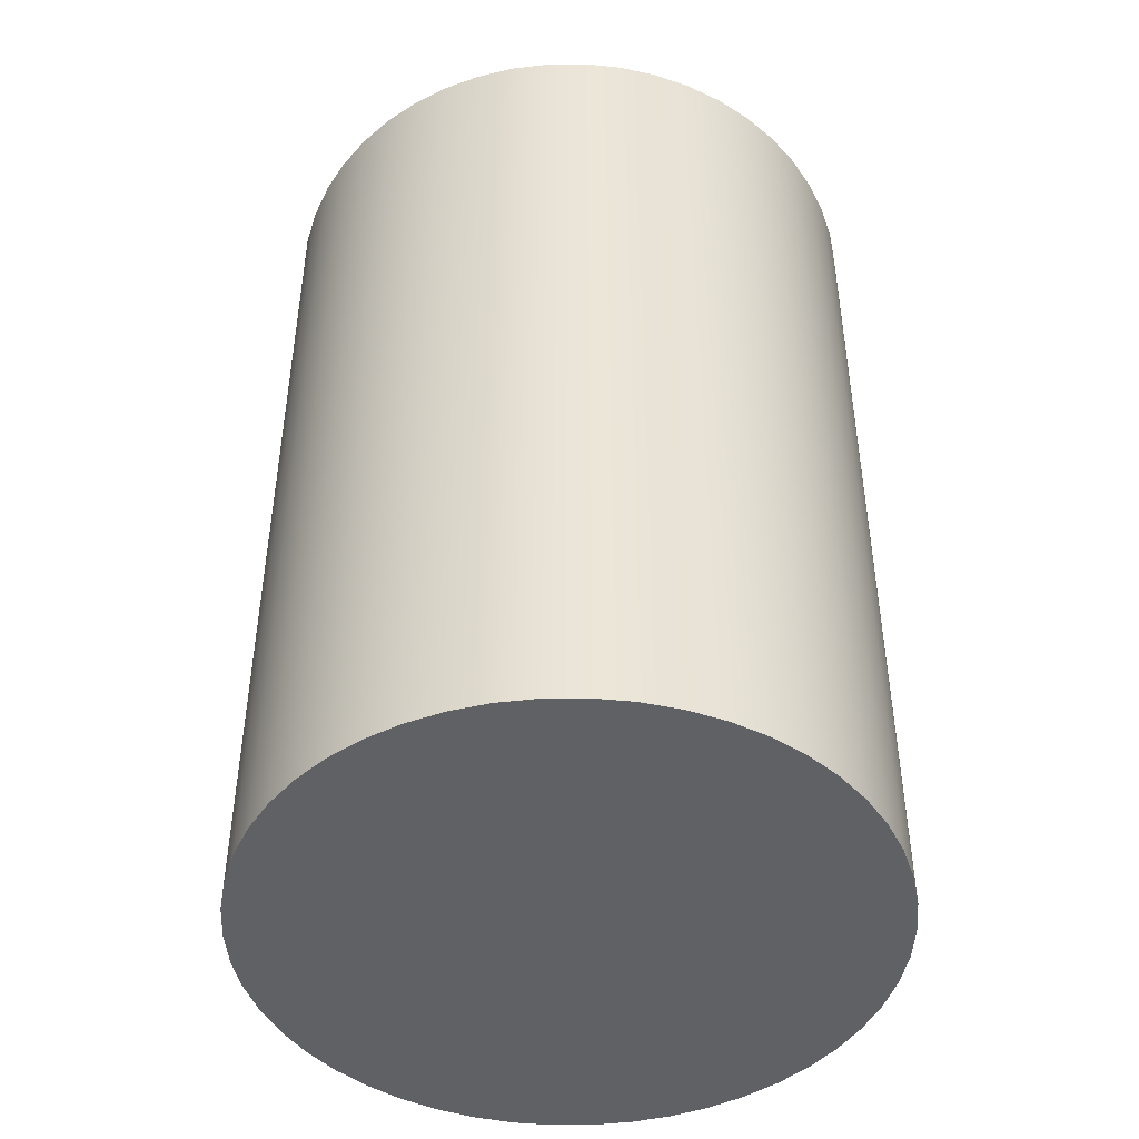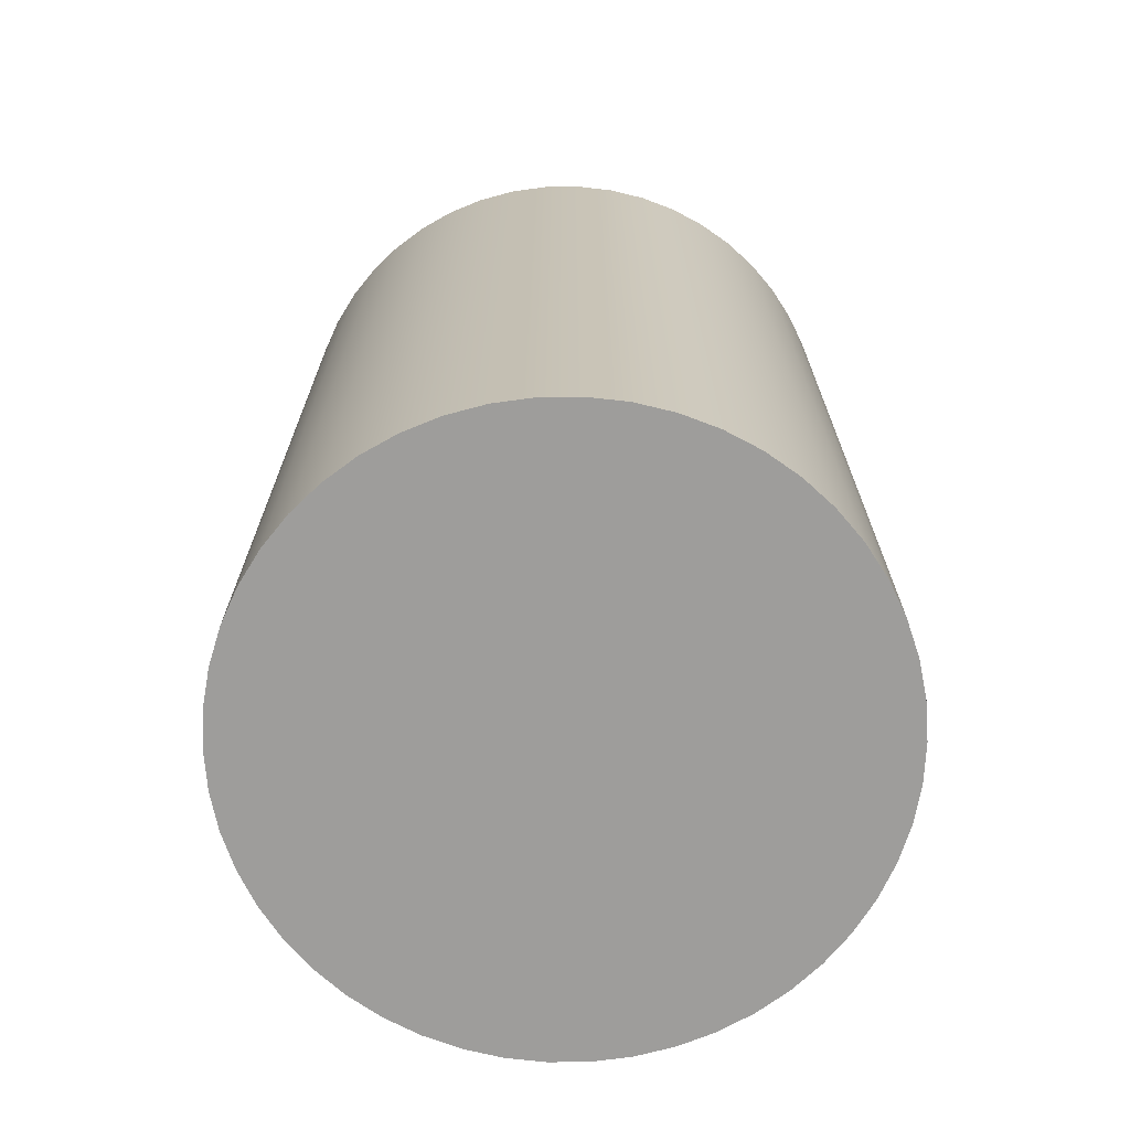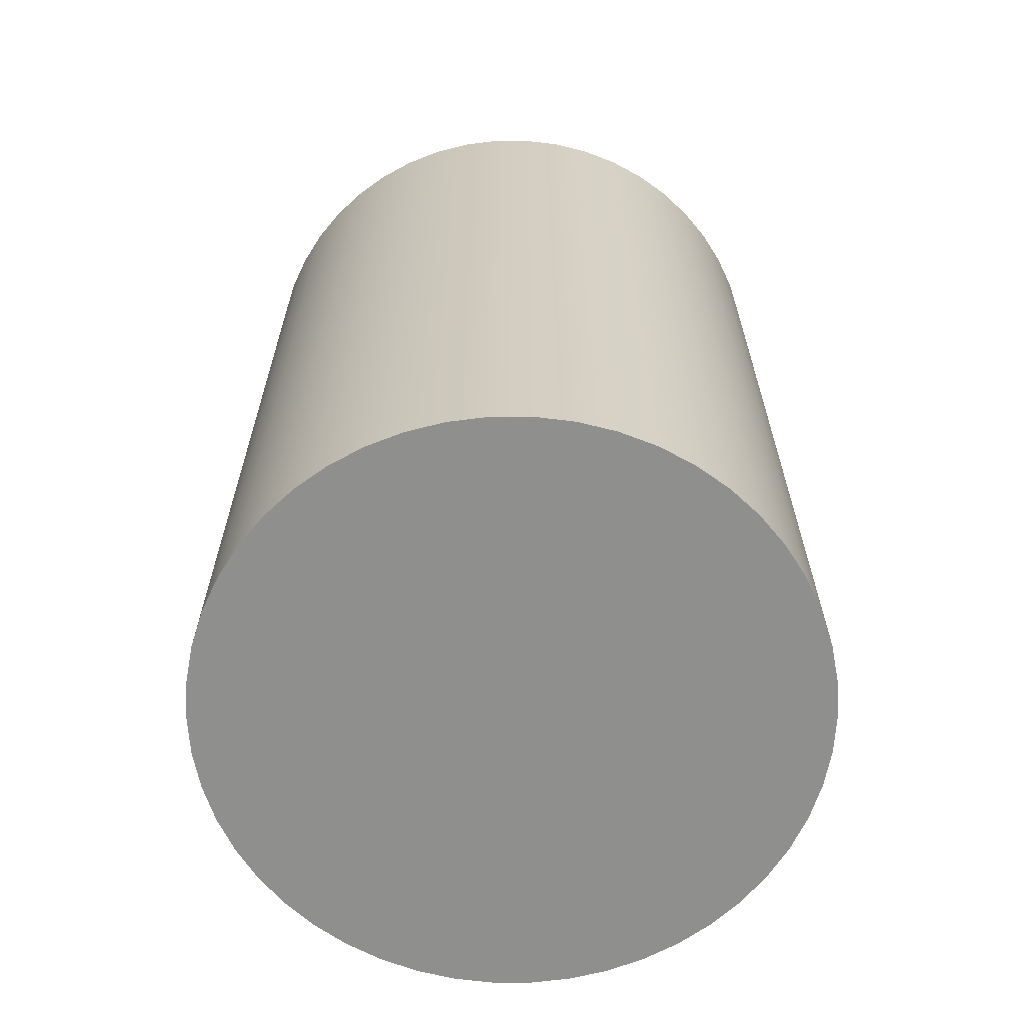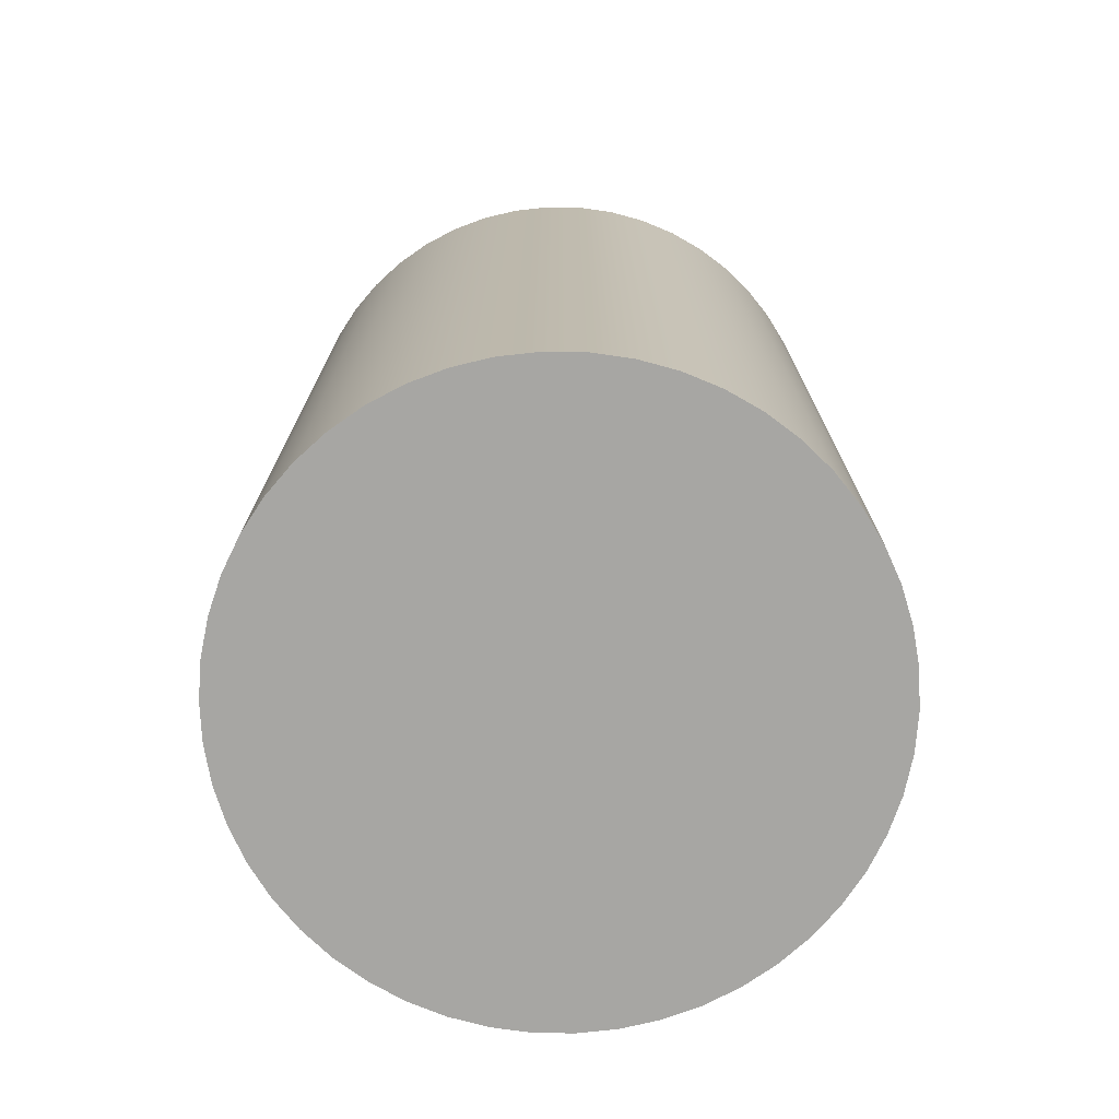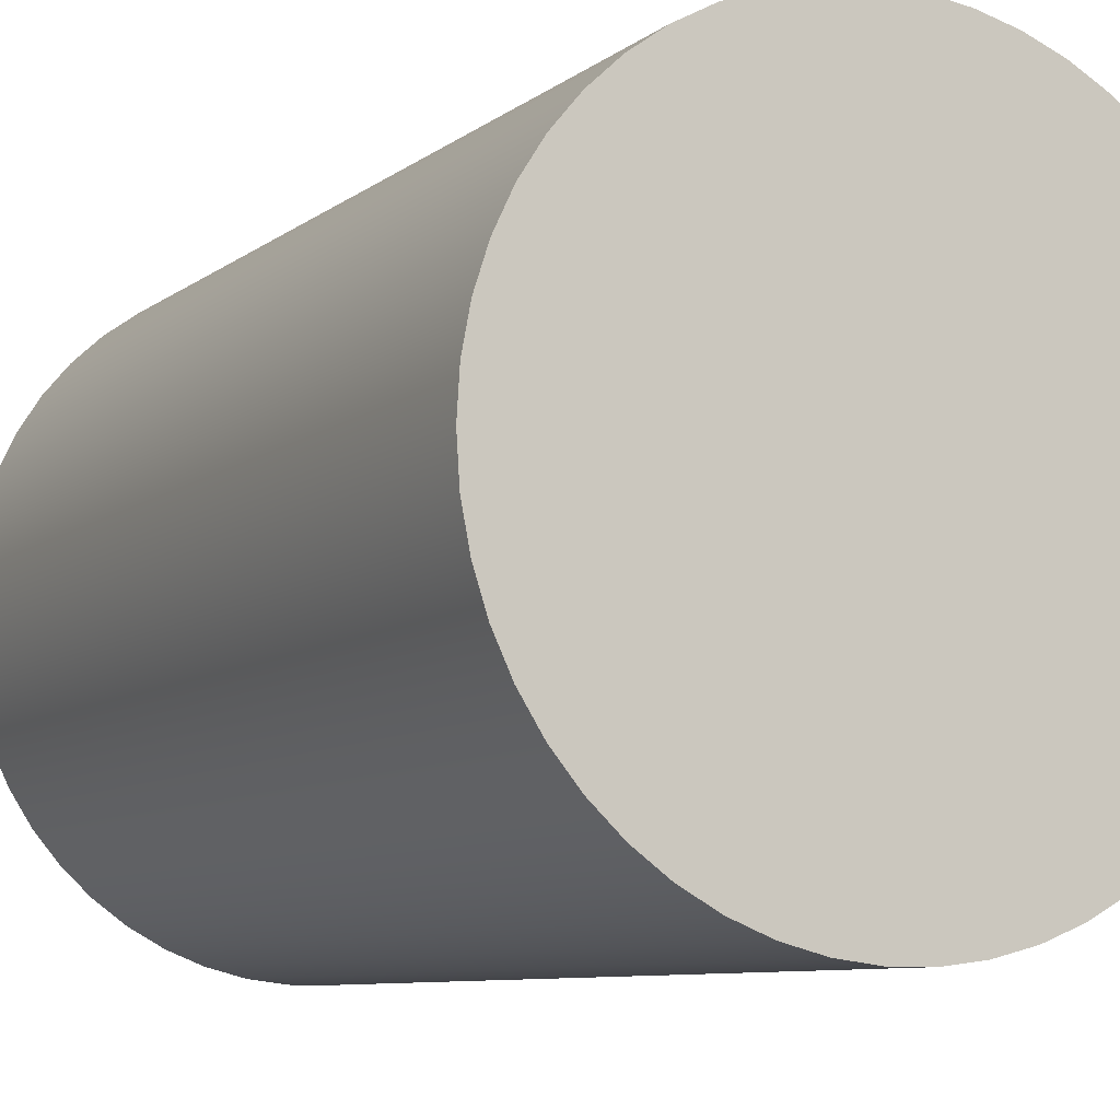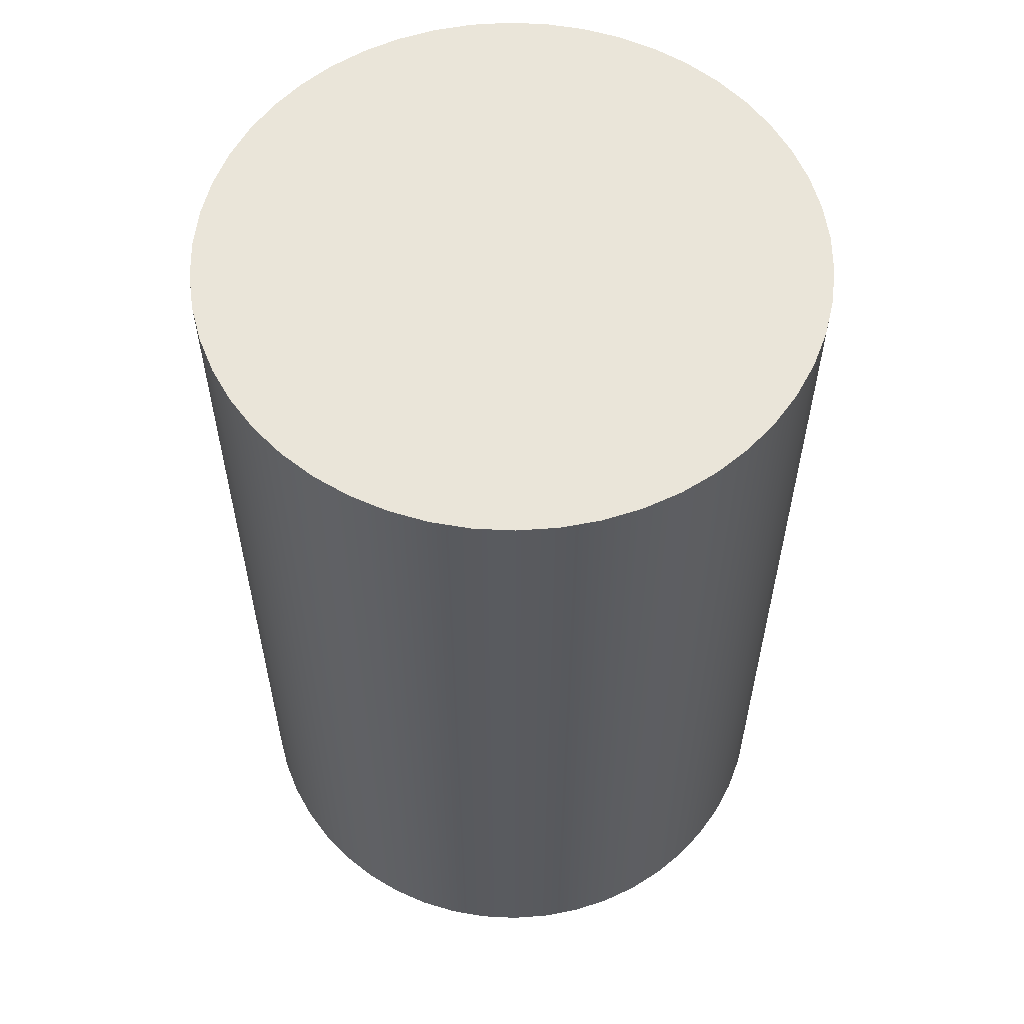
<metadata>
{"format":"obj","ext":"obj","renderer":"f3d","projection":"perspective","resolution":1024,"background":"white","views":[{"elev":-45.7,"azim":108.6,"up":"+Z"},{"elev":-70.5,"azim":108.7,"up":"+Z"},{"elev":-65.1,"azim":-43.1,"up":"+Z"},{"elev":-74.2,"azim":-152.1,"up":"+Z"},{"elev":-8.1,"azim":152.5,"up":"+Y"},{"elev":58.0,"azim":75.0,"up":"+Z"}]}
</metadata>
<code>
v -2 -2.288e-17 0
v -1.984 0.2507 0
v -1.937 0.4974 0
v -1.86 0.7362 0
v -1.753 0.9635 0
v -1.618 1.176 0
v -1.458 1.369 0
v -1.275 1.541 0
v -1.072 1.689 0
v -0.8516 1.81 0
v -0.618 1.902 0
v -0.3748 1.965 0
v -0.1256 1.996 0
v 0.1256 1.996 0
v 0.3748 1.965 0
v 0.618 1.902 0
v 0.8516 1.81 0
v 1.072 1.689 0
v 1.275 1.541 0
v 1.458 1.369 0
v 1.618 1.176 0
v 1.753 0.9635 0
v 1.86 0.7362 0
v 1.937 0.4974 0
v 1.984 0.2507 0
v 2 1.11e-15 0
v 1.984 -0.2507 0
v 1.937 -0.4974 0
v 1.86 -0.7362 0
v 1.753 -0.9635 0
v 1.618 -1.176 0
v 1.458 -1.369 0
v 1.275 -1.541 0
v 1.072 -1.689 0
v 0.8516 -1.81 0
v 0.618 -1.902 0
v 0.3748 -1.965 0
v 0.1256 -1.996 0
v -0.1256 -1.996 0
v -0.3748 -1.965 0
v -0.618 -1.902 0
v -0.8516 -1.81 0
v -1.072 -1.689 0
v -1.275 -1.541 0
v -1.458 -1.369 0
v -1.618 -1.176 0
v -1.753 -0.9635 0
v -1.86 -0.7362 0
v -1.937 -0.4974 0
v -1.984 -0.2507 0
v -2 -2.288e-17 6
v -1.984 0.2507 6
v -1.937 0.4974 6
v -1.86 0.7362 6
v -1.753 0.9635 6
v -1.618 1.176 6
v -1.458 1.369 6
v -1.275 1.541 6
v -1.072 1.689 6
v -0.8516 1.81 6
v -0.618 1.902 6
v -0.3748 1.965 6
v -0.1256 1.996 6
v 0.1256 1.996 6
v 0.3748 1.965 6
v 0.618 1.902 6
v 0.8516 1.81 6
v 1.072 1.689 6
v 1.275 1.541 6
v 1.458 1.369 6
v 1.618 1.176 6
v 1.753 0.9635 6
v 1.86 0.7362 6
v 1.937 0.4974 6
v 1.984 0.2507 6
v 2 1.11e-15 6
v 1.984 -0.2507 6
v 1.937 -0.4974 6
v 1.86 -0.7362 6
v 1.753 -0.9635 6
v 1.618 -1.176 6
v 1.458 -1.369 6
v 1.275 -1.541 6
v 1.072 -1.689 6
v 0.8516 -1.81 6
v 0.618 -1.902 6
v 0.3748 -1.965 6
v 0.1256 -1.996 6
v -0.1256 -1.996 6
v -0.3748 -1.965 6
v -0.618 -1.902 6
v -0.8516 -1.81 6
v -1.072 -1.689 6
v -1.275 -1.541 6
v -1.458 -1.369 6
v -1.618 -1.176 6
v -1.753 -0.9635 6
v -1.86 -0.7362 6
v -1.937 -0.4974 6
v -1.984 -0.2507 6
v -2 -2.288e-17 0
v -1.984 -0.2507 0
v -1.937 -0.4974 0
v -1.86 -0.7362 0
v -1.753 -0.9635 0
v -1.618 -1.176 0
v -1.458 -1.369 0
v -1.275 -1.541 0
v -1.072 -1.689 0
v -0.8516 -1.81 0
v -0.618 -1.902 0
v -0.3748 -1.965 0
v -0.1256 -1.996 0
v 0.1256 -1.996 0
v 0.3748 -1.965 0
v 0.618 -1.902 0
v 0.8516 -1.81 0
v 1.072 -1.689 0
v 1.275 -1.541 0
v 1.458 -1.369 0
v 1.618 -1.176 0
v 1.753 -0.9635 0
v 1.86 -0.7362 0
v 1.937 -0.4974 0
v 1.984 -0.2507 0
v 2 1.11e-15 0
v 1.984 0.2507 0
v 1.937 0.4974 0
v 1.86 0.7362 0
v 1.753 0.9635 0
v 1.618 1.176 0
v 1.458 1.369 0
v 1.275 1.541 0
v 1.072 1.689 0
v 0.8516 1.81 0
v 0.618 1.902 0
v 0.3748 1.965 0
v 0.1256 1.996 0
v -0.1256 1.996 0
v -0.3748 1.965 0
v -0.618 1.902 0
v -0.8516 1.81 0
v -1.072 1.689 0
v -1.275 1.541 0
v -1.458 1.369 0
v -1.618 1.176 0
v -1.753 0.9635 0
v -1.86 0.7362 0
v -1.937 0.4974 0
v -1.984 0.2507 0
v -2 -2.288e-17 0
v -2 -2.288e-17 6
v -2 -2.288e-17 6
v -1.984 -0.2507 6
v -1.937 -0.4974 6
v -1.86 -0.7362 6
v -1.753 -0.9635 6
v -1.618 -1.176 6
v -1.458 -1.369 6
v -1.275 -1.541 6
v -1.072 -1.689 6
v -0.8516 -1.81 6
v -0.618 -1.902 6
v -0.3748 -1.965 6
v -0.1256 -1.996 6
v 0.1256 -1.996 6
v 0.3748 -1.965 6
v 0.618 -1.902 6
v 0.8516 -1.81 6
v 1.072 -1.689 6
v 1.275 -1.541 6
v 1.458 -1.369 6
v 1.618 -1.176 6
v 1.753 -0.9635 6
v 1.86 -0.7362 6
v 1.937 -0.4974 6
v 1.984 -0.2507 6
v 2 1.11e-15 6
v 1.984 0.2507 6
v 1.937 0.4974 6
v 1.86 0.7362 6
v 1.753 0.9635 6
v 1.618 1.176 6
v 1.458 1.369 6
v 1.275 1.541 6
v 1.072 1.689 6
v 0.8516 1.81 6
v 0.618 1.902 6
v 0.3748 1.965 6
v 0.1256 1.996 6
v -0.1256 1.996 6
v -0.3748 1.965 6
v -0.618 1.902 6
v -0.8516 1.81 6
v -1.072 1.689 6
v -1.275 1.541 6
v -1.458 1.369 6
v -1.618 1.176 6
v -1.753 0.9635 6
v -1.86 0.7362 6
v -1.937 0.4974 6
v -1.984 0.2507 6
f 2 25 1
f 1 25 26
f 1 26 50
f 50 26 27
f 50 27 49
f 49 27 28
f 49 28 48
f 48 28 29
f 48 29 47
f 47 29 30
f 47 30 46
f 46 30 31
f 46 31 45
f 45 31 32
f 45 32 44
f 44 32 33
f 44 33 43
f 43 33 34
f 43 34 42
f 42 34 35
f 42 35 41
f 41 35 36
f 41 36 40
f 40 36 37
f 40 37 39
f 39 37 38
f 25 2 24
f 24 2 3
f 24 3 23
f 23 3 4
f 23 4 22
f 22 4 5
f 22 5 21
f 21 5 6
f 21 6 20
f 20 6 7
f 20 7 19
f 19 7 8
f 19 8 18
f 18 8 9
f 18 9 17
f 17 9 10
f 17 10 16
f 16 10 11
f 16 11 15
f 15 11 12
f 15 12 14
f 14 12 13
f 52 150 51
f 51 150 151
f 152 101 100
f 100 101 102
f 100 102 99
f 99 102 103
f 99 103 98
f 98 103 104
f 98 104 97
f 97 104 105
f 97 105 96
f 96 105 106
f 96 106 95
f 95 106 107
f 95 107 94
f 94 107 108
f 94 108 93
f 93 108 109
f 93 109 92
f 92 109 110
f 92 110 91
f 91 110 111
f 91 111 90
f 90 111 112
f 90 112 89
f 89 112 113
f 89 113 88
f 88 113 114
f 88 114 87
f 87 114 115
f 87 115 86
f 86 115 116
f 86 116 85
f 85 116 117
f 85 117 84
f 84 117 118
f 84 118 83
f 83 118 119
f 83 119 82
f 82 119 120
f 82 120 81
f 81 120 121
f 81 121 80
f 80 121 122
f 80 122 79
f 79 122 123
f 79 123 78
f 78 123 124
f 78 124 77
f 77 124 125
f 77 125 76
f 76 125 126
f 76 126 75
f 75 126 127
f 75 127 74
f 74 127 128
f 74 128 73
f 73 128 129
f 73 129 72
f 72 129 130
f 72 130 71
f 71 130 131
f 71 131 70
f 70 131 132
f 70 132 69
f 69 132 133
f 69 133 68
f 68 133 134
f 68 134 67
f 67 134 135
f 67 135 66
f 66 135 136
f 66 136 65
f 65 136 137
f 65 137 64
f 64 137 138
f 64 138 63
f 63 138 139
f 63 139 62
f 62 139 140
f 62 140 61
f 61 140 141
f 61 141 60
f 60 141 142
f 60 142 59
f 59 142 143
f 59 143 58
f 58 143 144
f 58 144 57
f 57 144 145
f 57 145 56
f 56 145 146
f 56 146 55
f 55 146 147
f 55 147 54
f 54 147 148
f 54 148 53
f 53 148 149
f 53 149 52
f 52 149 150
f 154 177 153
f 153 177 178
f 153 178 202
f 202 178 179
f 202 179 201
f 201 179 180
f 201 180 200
f 200 180 181
f 200 181 199
f 199 181 182
f 199 182 198
f 198 182 183
f 198 183 197
f 197 183 184
f 197 184 196
f 196 184 185
f 196 185 195
f 195 185 186
f 195 186 194
f 194 186 187
f 194 187 193
f 193 187 188
f 193 188 192
f 192 188 189
f 192 189 191
f 191 189 190
f 177 154 176
f 176 154 155
f 176 155 175
f 175 155 156
f 175 156 174
f 174 156 157
f 174 157 173
f 173 157 158
f 173 158 172
f 172 158 159
f 172 159 171
f 171 159 160
f 171 160 170
f 170 160 161
f 170 161 169
f 169 161 162
f 169 162 168
f 168 162 163
f 168 163 167
f 167 163 164
f 167 164 166
f 166 164 165

</code>
